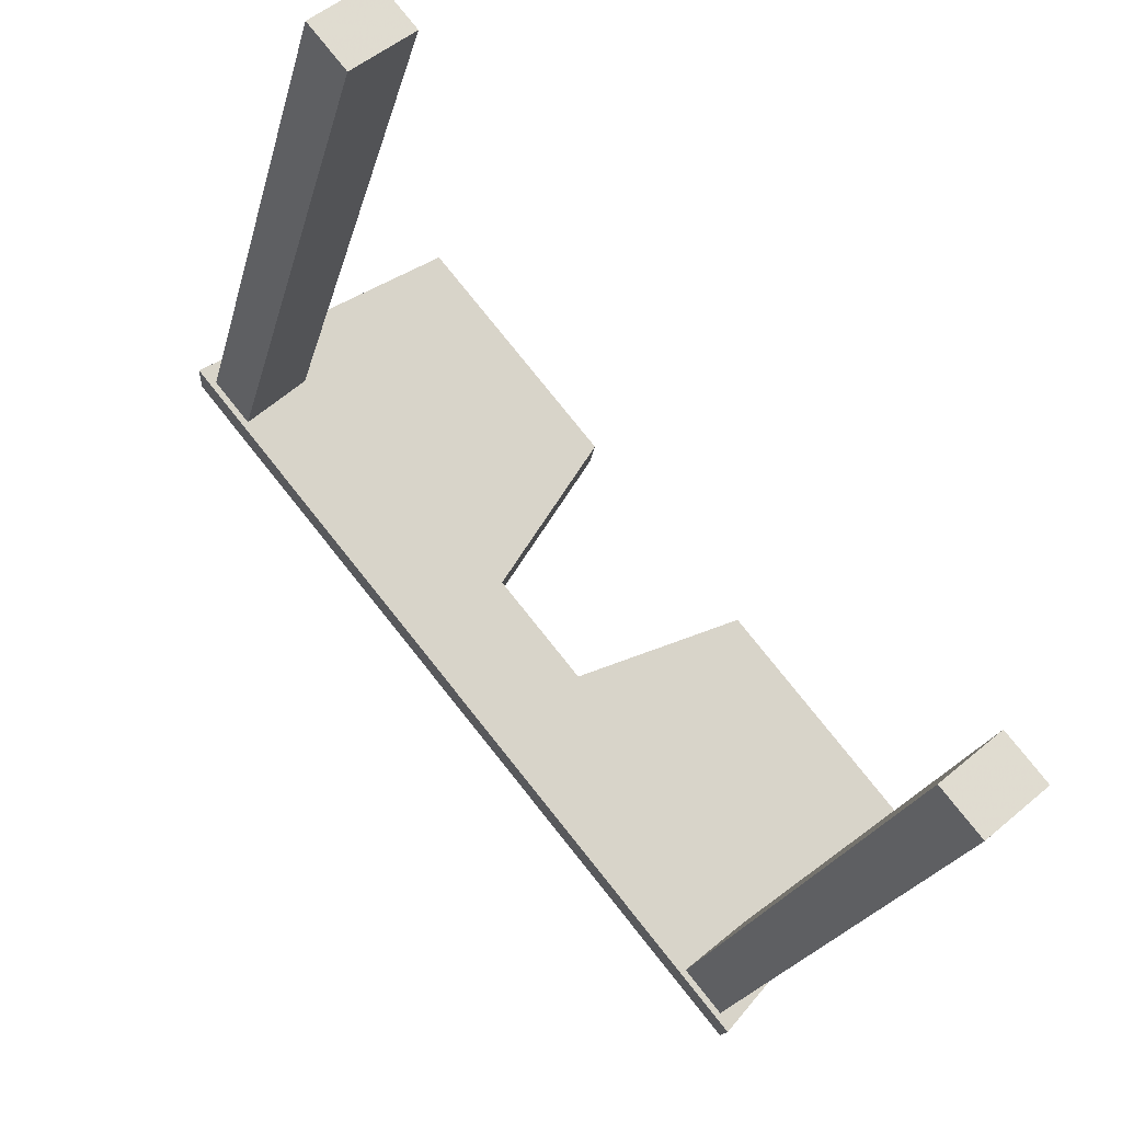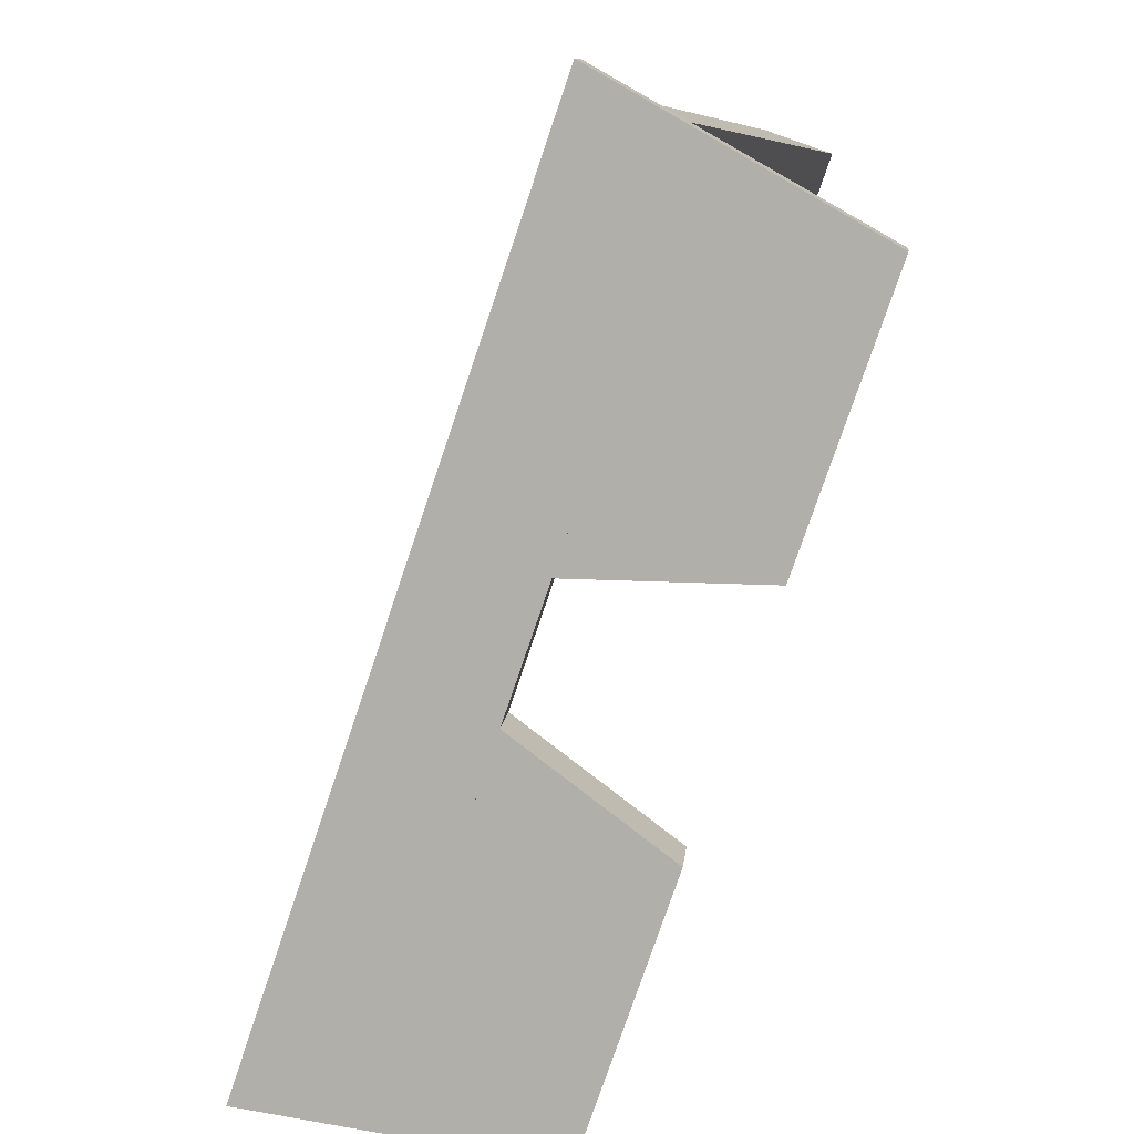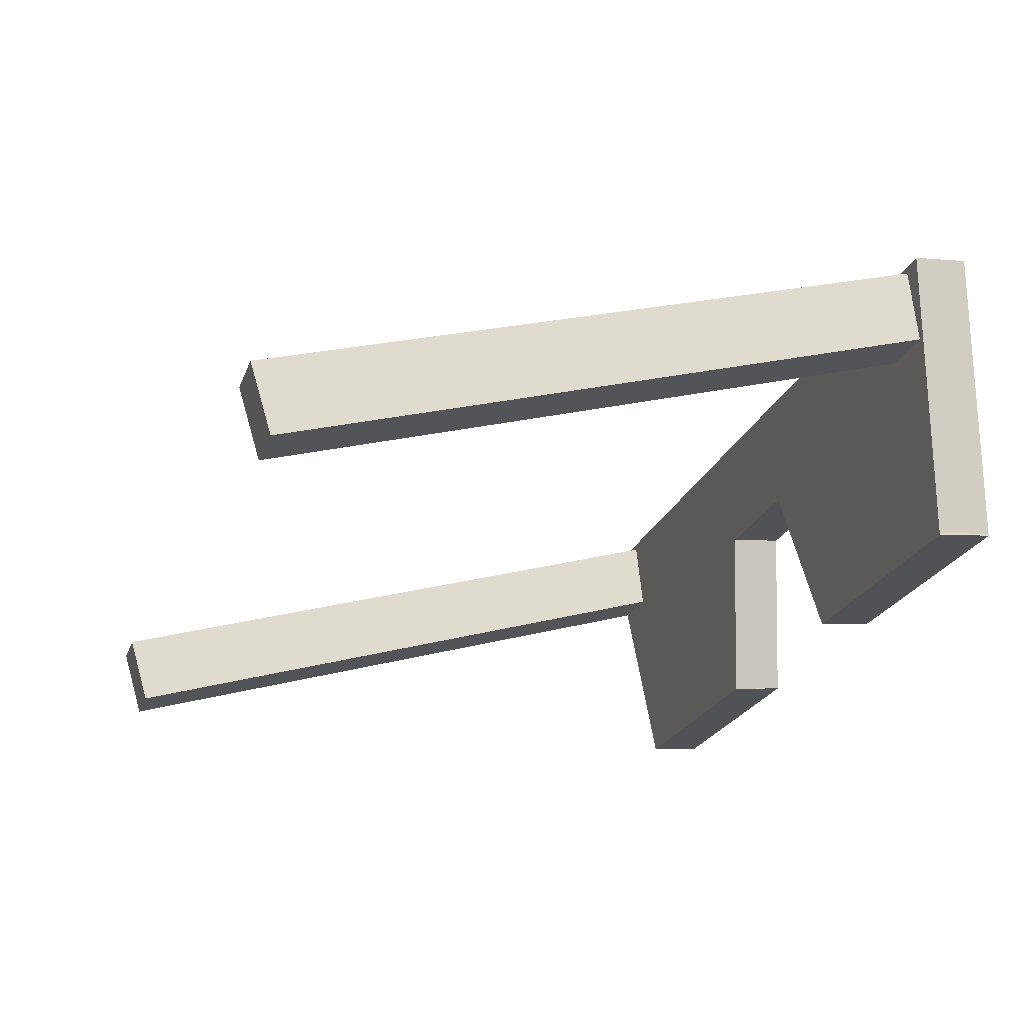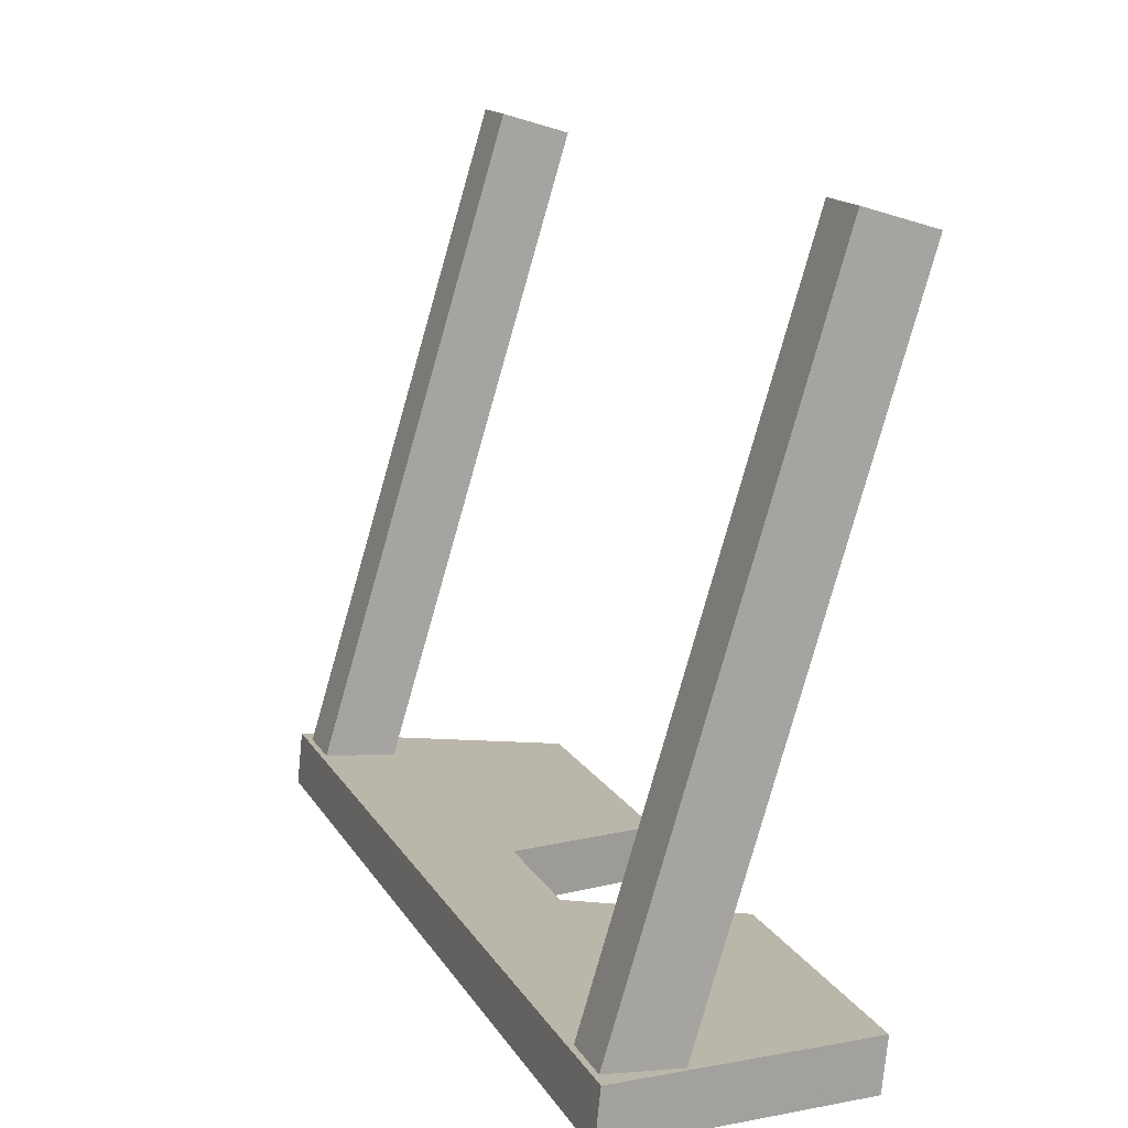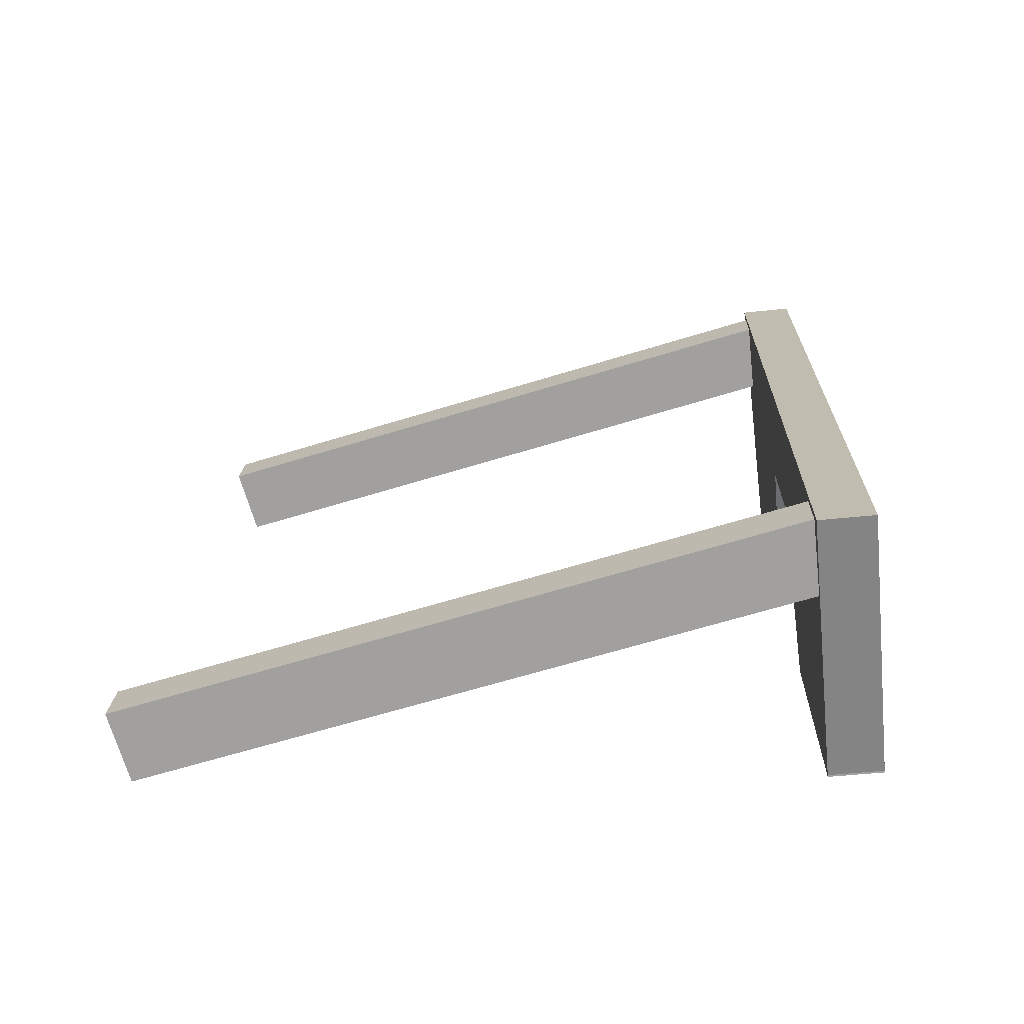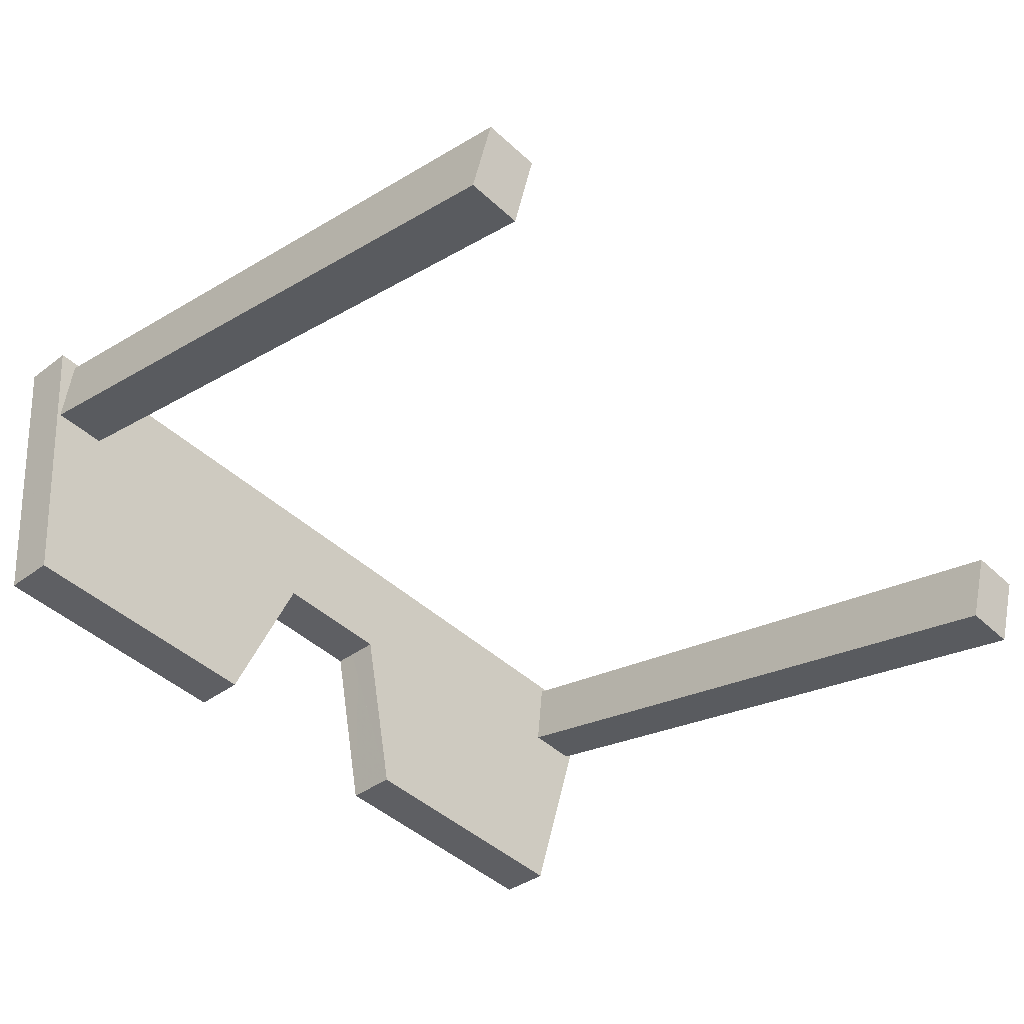
<metadata>
{"format":"obj","ext":"obj","renderer":"f3d","projection":"perspective","resolution":1024,"background":"white","views":[{"elev":79.7,"azim":51.3,"up":"+Y"},{"elev":-77.4,"azim":71.3,"up":"+Y"},{"elev":-23.2,"azim":-107.4,"up":"+Z"},{"elev":15.4,"azim":69.1,"up":"+Y"},{"elev":17.9,"azim":-88.0,"up":"+Z"},{"elev":-45.8,"azim":133.7,"up":"+Z"}]}
</metadata>
<code>
o obj_0
v 13.71 		13.64 		-2.64
v 15.71 		13.64 		-2.64
v 15.71 		12.85 		-5.203
v 13.71 		12.85 		-5.203
v 16.41 		-10.58 		4.994
v 16.41 		-12.57 		5.203
v -14.79 		-10.89 		2.055
v -12.79 		-10.89 		2.055
v -14.62 		-12.11 		0.026
v 4.751 		-11.65 		-5.148
v -12.79 		13.64 		-2.64
v -14.79 		13.64 		-2.64
v -13.67 		-11.65 		-5.151
v -13.67 		-13.64 		-4.942
v -12.79 		12.85 		-5.203
v -14.79 		12.85 		-5.203
v 15.71 		-10.89 		2.055
v 14.5 		-11.64 		-5.082
v -1.895 		-12.99 		1.225
v -13.67 		-13.63 		-4.873
v -2.255 		-12.11 		0.026
v -1.896 		-12.21 		1.143
v -1.896 		-11.78 		1.097
v -13.67 		-11.64 		-5.082
v -13.67 		-13.62 		-4.875
v -13.67 		-11.65 		-5.081
v 15.71 		-10.61 		4.771
v -1.895 		-11 		1.015
v 15.45 		-12.11 		0.026
v -4.248 		-10.58 		4.994
v -4.248 		-12.57 		5.203
v 13.71 		-10.89 		2.055
v -3.918 		-11.65 		-5.145
v -3.918 		-13.63 		-4.936
v -3.918 		-13.64 		-4.936
v 3.081 		-12.11 		0.026
v -4.248 		-11 		1.015
v 2.721 		-12.99 		1.225
v -15.58 		-10.58 		4.994
v -15.58 		-12.57 		5.203
v -4.248 		-12.99 		1.225
v -12.79 		-10.61 		4.771
v -14.79 		-10.61 		4.771
v -4.248 		-12.99 		1.225
v 4.751 		-13.64 		-4.942
v 4.751 		-13.64 		-4.939
v -3.918 		-11.65 		-5.151
v -3.918 		-13.64 		-4.942
v 4.751 		-11.65 		-5.151
v -3.918 		-11.65 		-5.145
v 4.751 		-11.65 		-5.148
v 13.71 		-10.61 		4.771
v 5.111 		-12.57 		5.203
v 5.111 		-10.58 		4.994
v 5.111 		-12.99 		1.225
v 5.111 		-11 		1.015
v 5.111 		-12.99 		1.225
v 14.5 		-11.65 		-5.151
v 14.5 		-13.64 		-4.942
v 14.5 		-13.63 		-4.873
v 2.721 		-12.21 		1.143
v 2.721 		-11.78 		1.097
v 2.721 		-11 		1.015
v 14.5 		-11.65 		-5.081
v 14.5 		-13.62 		-4.875
g group_0_2829873
f 1 2 3
f 1 3 4
f 3 2 17
f 12 11 15
f 12 15 16
f 13 47 14
f 3 17 4
f 21 23 22
f 18 17 5
f 22 19 21
f 53 6 5
f 34 33 21
f 20 25 14
f 13 14 25
f 25 26 13
f 4 32 1
f 1 52 2
f 27 17 2
f 62 61 23
f 17 27 5
f 24 13 26
f 63 28 30
f 63 62 28
f 23 28 62
f 28 23 21
f 7 8 24
f 57 44 19
f 19 44 41
f 9 25 20
f 57 53 44
f 6 60 29
f 39 31 30
f 32 4 17
f 52 1 32
f 15 11 8
f 8 16 15
f 19 38 57
f 38 55 57
f 40 31 39
f 28 37 30
f 30 54 63
f 43 39 42
f 30 42 39
f 43 42 12
f 11 12 42
f 8 37 24
f 8 30 37
f 31 41 44
f 42 30 8
f 14 47 48
f 35 19 41
f 11 42 8
f 46 45 59
f 20 35 41
f 7 39 43
f 35 20 14
f 48 35 14
f 13 50 47
f 58 59 49
f 51 49 46
f 7 24 39
f 50 33 47
f 50 37 28
f 12 16 7
f 12 7 43
f 37 50 24
f 45 46 49
f 13 24 50
f 16 8 7
f 46 36 51
f 50 28 21
f 9 40 39
f 10 49 51
f 21 33 50
f 25 9 26
f 35 21 19
f 10 51 36
f 24 26 9
f 24 9 39
f 20 41 40
f 40 9 20
f 31 40 41
f 5 29 18
f 5 54 53
f 31 53 54
f 38 46 55
f 5 6 29
f 63 54 56
f 32 56 54
f 18 10 56
f 56 32 18
f 27 52 5
f 31 44 53
f 6 53 55
f 27 2 52
f 54 52 32
f 5 52 54
f 10 18 58
f 55 53 57
f 45 49 59
f 54 30 31
f 38 19 61
f 22 61 19
f 22 23 61
f 55 46 60
f 38 36 46
f 46 59 60
f 34 21 35
f 6 55 60
f 62 36 61
f 35 48 34
f 33 34 47
f 47 34 48
f 63 10 36
f 56 10 63
f 64 65 58
f 59 58 65
f 64 29 65
f 63 36 62
f 60 59 65
f 60 65 29
f 38 61 36
f 10 58 49
f 29 64 18
f 32 17 18
f 18 64 58

</code>
